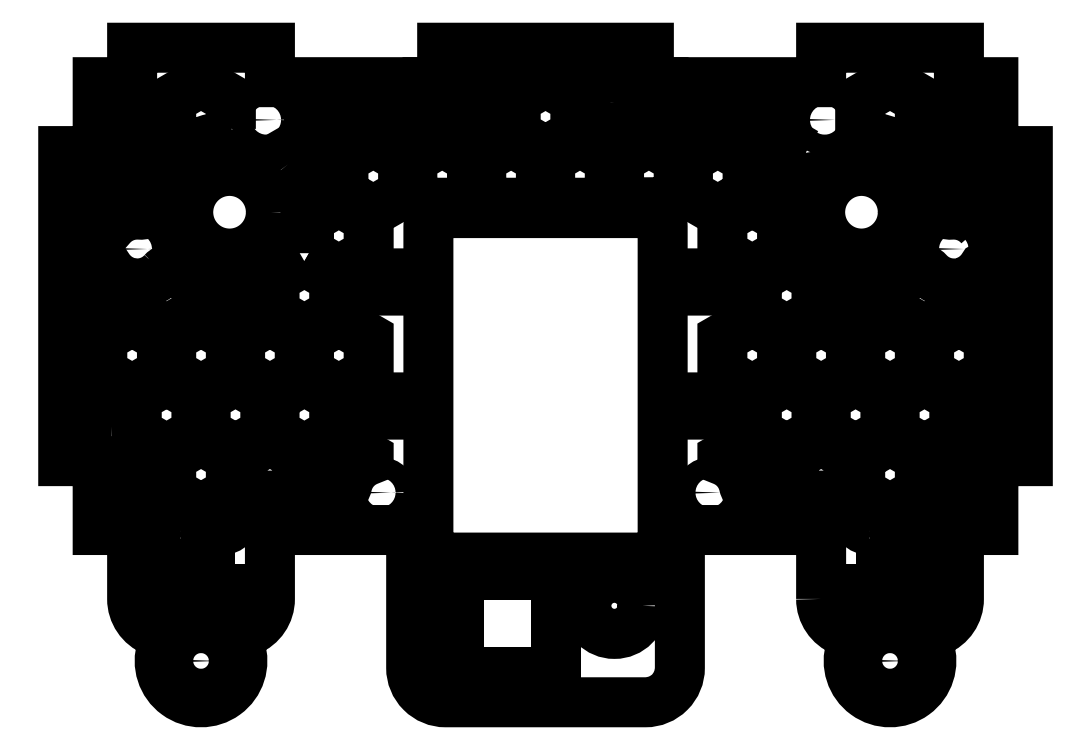
<metadata>
{"format":"dxf","ext":"dxf","renderer":"ezdxf+matplotlib","layout":"modelspace","background":"white","min_lineweight":24,"dpi":150}
</metadata>
<code>
0
SECTION
2
ENTITIES
0
LWPOLYLINE
8
0
90
6
70
1
43
0
10
135.7
20
109.5
10
135.7
20
107.8
10
140
20
105.3
10
140
20
107
42
0.4142
10
138
20
109
10
137
20
109
42
-0.1839
0
CIRCLE
8
0
10
85
20
48
30
0
40
4.075
210
0
220
-0
230
1
0
LWPOLYLINE
8
0
90
7
70
1
43
0
10
72.01
20
106.5
10
74.33
20
107.8
10
74.33
20
112.8
10
70
20
115.3
10
65.67
20
112.8
10
65.67
20
107.8
10
67.99
20
106.5
0
LWPOLYLINE
8
0
90
7
70
1
43
0
10
84.33
20
107.8
10
84.33
20
112.8
10
80
20
115.3
10
75.67
20
112.8
10
75.67
20
107.8
10
77.99
20
106.5
10
82.01
20
106.5
0
LWPOLYLINE
8
0
90
10
70
1
43
0
10
15
20
72.04
42
-0.004783
10
15
20
72
10
15
20
67
10
15
20
66
42
0.4142
10
17
20
64
10
18
20
64
42
-0.04342
10
18.35
20
63.97
10
19.33
20
64.54
10
19.33
20
69.54
10
15
20
72.04
0
LWPOLYLINE
8
0
90
10
70
1
43
0
10
135
20
72.04
10
135
20
72.04
10
130.7
20
69.54
10
130.7
20
64.54
10
131.7
20
63.97
42
-0.04342
10
132
20
64
10
133
20
64
42
0.4142
10
135
20
66
10
135
20
67
10
135
20
72
42
-0.004783
0
LWPOLYLINE
8
0
90
6
70
1
43
0
10
12
20
74
42
-0.4142
10
10
20
76
10
10
20
80.7
10
14.33
20
78.2
10
14.33
20
73.49
42
0.1839
10
13
20
74
0
LWPOLYLINE
8
0
90
5
70
1
43
0
10
10
20
88.02
10
14.33
20
90.52
10
14.33
20
94.99
42
-0.1852
10
11.49
20
97.16
10
10
20
98.02
0
LWPOLYLINE
8
0
90
6
70
1
43
0
10
13
20
109
10
12
20
109
42
0.4142
10
10
20
107
10
10
20
105.3
10
14.33
20
107.8
10
14.33
20
109.5
42
-0.1839
0
LWPOLYLINE
8
0
90
6
70
1
43
0
10
18
20
119
10
17
20
119
42
0.4142
10
15
20
117
10
15
20
114
10
19.33
20
116.5
10
19.33
20
119.5
42
-0.1839
0
LWPOLYLINE
8
0
90
4
70
1
43
0
10
30
20
54
10
20
20
54
10
20
20
49
10
30
20
49
0
LWPOLYLINE
8
0
90
8
70
1
43
0
10
126.7
20
115
42
-0.2518
10
125.8
20
115
42
0.08431
10
122.2
20
116
42
-0.2636
10
120.7
20
117.2
10
120.7
20
121.5
10
125
20
124
10
129.3
20
121.5
10
129.3
20
116.5
0
LWPOLYLINE
8
0
90
4
70
1
43
0
10
120
20
54
10
120
20
49
10
130
20
49
10
130
20
54
0
LWPOLYLINE
8
0
90
6
70
1
43
0
10
75
20
114
10
79.33
20
116.5
10
79.33
20
121.5
10
75
20
124
10
70.67
20
121.5
10
70.67
20
116.5
0
LWPOLYLINE
8
0
90
7
70
1
43
0
10
29.33
20
117.2
42
-0.2636
10
27.75
20
116
42
0.09644
10
23.76
20
114.7
10
20.67
20
116.5
10
20.67
20
121.5
10
25
20
124
10
29.33
20
121.5
0
LWPOLYLINE
8
0
90
6
70
1
43
0
10
45
20
89.36
10
40.67
20
86.86
10
40.67
20
81.86
10
45
20
79.36
10
49.33
20
81.86
10
49.33
20
86.86
0
LWPOLYLINE
8
0
90
6
70
1
43
0
10
25
20
89.36
10
20.67
20
86.86
10
20.67
20
81.86
10
25
20
79.36
10
29.33
20
81.86
10
29.33
20
86.86
0
LWPOLYLINE
8
0
90
6
70
1
43
0
10
138.1
20
103
10
139.3
20
103
10
139.3
20
104.2
10
135
20
106.7
10
132.5
20
105.2
42
0.193
10
133.9
20
104.8
42
-0.2406
0
LWPOLYLINE
8
0
90
6
70
1
43
0
10
17.52
20
105.2
42
-0.193
10
16.1
20
104.8
42
0.2406
10
11.91
20
103
10
10.67
20
103
10
10.67
20
104.2
10
15
20
106.7
0
LWPOLYLINE
8
0
90
4
70
1
43
0
10
70
20
122.7
10
72.32
20
124
10
70
20
124
10
67.68
20
124
0
LWPOLYLINE
8
0
90
8
70
1
43
0
10
32
20
64
10
38.4
20
64
10
39.33
20
64.54
10
39.33
20
69.54
10
35
20
72.04
10
30.67
20
69.54
10
30.67
20
64.54
10
31.65
20
63.97
42
-0.04342
0
LWPOLYLINE
8
0
90
7
70
1
43
0
10
22
20
59
42
-0.4142
10
20
20
61
10
20
20
62
42
0.1564
10
19.63
20
63.16
10
20
20
63.38
10
24.33
20
60.88
10
24.33
20
59
0
LWPOLYLINE
8
0
90
6
70
1
43
0
10
35.67
20
78.2
10
35.67
20
73.2
10
40
20
70.7
10
44.33
20
73.2
10
44.33
20
78.2
10
40
20
80.7
0
LWPOLYLINE
8
0
90
5
70
1
43
0
10
49.33
20
119
10
40.67
20
119
10
40.67
20
116.5
10
45
20
114
10
49.33
20
116.5
0
LWPOLYLINE
8
0
90
7
70
1
43
0
10
30
20
61
42
-0.4142
10
28
20
59
10
25.67
20
59
10
25.67
20
60.88
10
30
20
63.38
10
30.37
20
63.16
42
0.1564
10
30
20
62
0
LWPOLYLINE
8
0
90
6
70
1
43
0
10
25
20
62.04
10
29.33
20
64.54
10
29.33
20
69.54
10
25
20
72.04
10
20.67
20
69.54
10
20.67
20
64.54
0
LWPOLYLINE
8
0
90
6
70
1
43
0
10
35
20
89.36
10
30.67
20
86.86
10
30.67
20
81.86
10
35
20
79.36
10
39.33
20
81.86
10
39.33
20
86.86
0
LWPOLYLINE
8
0
90
6
70
1
43
0
10
15
20
89.36
10
10.67
20
86.86
10
10.67
20
81.86
10
15
20
79.36
10
19.33
20
81.86
10
19.33
20
86.86
0
LWPOLYLINE
8
0
90
7
70
1
43
0
10
19.43
20
96.41
42
-0.3983
10
22.18
20
96.61
42
0.05833
10
24.33
20
95.23
10
24.33
20
90.52
10
20
20
88.02
10
15.67
20
90.52
10
15.67
20
94.79
42
0.2144
0
LWPOLYLINE
8
0
90
8
70
1
43
0
10
41.6
20
64
10
44.28
20
64
42
0.3494
10
46.22
20
65.55
42
-0.2509
10
49.33
20
69.11
10
49.33
20
69.54
10
45
20
72.04
10
40.67
20
69.54
10
40.67
20
64.54
0
LWPOLYLINE
8
0
90
6
70
1
43
0
10
37.65
20
112.1
42
-0.2243
10
37.24
20
113.7
10
40
20
115.3
10
44.33
20
112.8
10
44.33
20
107.8
10
40.14
20
105.4
42
0.1662
0
LWPOLYLINE
8
0
90
6
70
1
43
0
10
30
20
70.7
10
34.33
20
73.2
10
34.33
20
78.2
10
30
20
80.7
10
25.67
20
78.2
10
25.67
20
73.2
0
LWPOLYLINE
8
0
90
9
70
1
43
0
10
69.33
20
121.5
10
65.75
20
123.6
42
0.2284
10
65
20
122
10
65
20
121
42
-0.4142
10
63
20
119
10
60.67
20
119
10
60.67
20
116.5
10
65
20
114
10
69.33
20
116.5
0
LWPOLYLINE
8
0
90
6
70
1
43
0
10
40
20
98.02
10
35.67
20
95.52
10
35.67
20
90.52
10
40
20
88.02
10
44.33
20
90.52
10
44.33
20
95.52
0
LWPOLYLINE
8
0
90
6
70
1
43
0
10
15.67
20
107.8
10
18.21
20
106.4
42
0.0176
10
18.23
20
106.5
42
-0.2017
10
22.5
20
113.9
10
20
20
115.3
10
15.67
20
112.8
0
LWPOLYLINE
8
0
90
6
70
1
43
0
10
45.67
20
107.8
10
50
20
105.3
10
54.33
20
107.8
10
54.33
20
112.8
10
50
20
115.3
10
45.67
20
112.8
0
LWPOLYLINE
8
0
90
5
70
1
43
0
10
30
20
88.02
10
34.33
20
90.52
10
34.33
20
95.42
42
-0.2059
10
25.67
20
94.69
10
25.67
20
90.52
0
LWPOLYLINE
8
0
90
6
70
1
43
0
10
20
20
80.7
10
15.67
20
78.2
10
15.67
20
73.2
10
20
20
70.7
10
24.33
20
73.2
10
24.33
20
78.2
0
LWPOLYLINE
8
0
90
5
70
1
43
0
10
59.33
20
119
10
50.67
20
119
10
50.67
20
116.5
10
55
20
114
10
59.33
20
116.5
0
LWPOLYLINE
8
0
90
6
70
1
43
0
10
40.67
20
99.18
10
45
20
96.68
10
49.33
20
99.18
10
49.33
20
104.2
10
45
20
106.7
10
40.67
20
104.2
0
LWPOLYLINE
8
0
90
5
70
1
43
0
10
100.7
20
116.5
10
105
20
114
10
109.3
20
116.5
10
109.3
20
119
10
100.7
20
119
0
LWPOLYLINE
8
0
90
6
70
1
43
0
10
131.8
20
106.4
10
134.3
20
107.8
10
134.3
20
112.8
10
130
20
115.3
10
127.5
20
113.9
42
-0.2017
10
131.8
20
106.5
42
0.0176
0
CIRCLE
8
0
10
29.14
20
105.1
30
0
40
6
210
0
220
-0
230
1
0
CIRCLE
8
0
10
34.48
20
118.5
30
0
40
1.5
210
0
220
-0
230
1
0
LWPOLYLINE
8
0
90
8
70
1
43
0
10
135
20
114
10
135.8
20
114.4
42
-0.2284
10
135
20
116
10
135
20
117
42
0.4142
10
133
20
119
10
132
20
119
42
-0.1839
10
130.7
20
119.5
10
130.7
20
116.5
0
LWPOLYLINE
8
0
90
4
70
1
43
0
10
62.5
20
52.44
10
62.5
20
38.44
10
76.5
20
38.44
10
76.5
20
52.44
0
LWPOLYLINE
8
0
90
8
70
1
43
0
10
108.4
20
64
10
109.3
20
64.54
10
109.3
20
69.54
10
105
20
72.04
10
100.7
20
69.54
10
100.7
20
69.11
42
-0.2509
10
103.8
20
65.55
42
0.3494
10
105.7
20
64
0
CIRCLE
8
0
10
15.74
20
99.78
30
0
40
1.5
210
0
220
-0
230
1
0
LWPOLYLINE
8
0
90
8
70
1
43
0
10
118.3
20
63.97
10
119.3
20
64.54
10
119.3
20
69.54
10
115
20
72.04
10
110.7
20
69.54
10
110.7
20
64.54
10
111.6
20
64
10
118
20
64
42
-0.04342
0
LWPOLYLINE
8
0
90
7
70
1
43
0
10
122
20
59
42
-0.4142
10
120
20
61
10
120
20
62
42
0.1564
10
119.6
20
63.16
10
120
20
63.38
10
124.3
20
60.88
10
124.3
20
59
0
CIRCLE
8
0
10
51.1
20
64.43
30
0
40
1.5
210
0
220
-0
230
1
0
LWPOLYLINE
8
0
90
7
70
1
43
0
10
130.4
20
63.16
10
130
20
63.38
10
125.7
20
60.88
10
125.7
20
59
10
128
20
59
42
0.4142
10
130
20
61
10
130
20
62
42
-0.1564
0
LWPOLYLINE
8
0
90
5
70
1
43
0
10
135.7
20
94.99
10
135.7
20
90.52
10
140
20
88.02
10
140
20
98.02
10
138.5
20
97.16
42
-0.1852
0
LWPOLYLINE
8
0
90
7
70
1
43
0
10
125.7
20
95.23
10
125.7
20
90.52
10
130
20
88.02
10
134.3
20
90.52
10
134.3
20
94.79
42
-0.2144
10
130.6
20
96.41
42
0.3983
10
127.8
20
96.61
42
-0.05833
0
LWPOLYLINE
8
0
90
5
70
1
43
0
10
115.7
20
90.52
10
120
20
88.02
10
124.3
20
90.52
10
124.3
20
94.69
42
-0.2059
10
115.7
20
95.42
0
LWPOLYLINE
8
0
90
5
70
1
43
0
10
90.67
20
116.5
10
95
20
114
10
99.33
20
116.5
10
99.33
20
119
10
90.67
20
119
0
LWPOLYLINE
8
0
90
9
70
1
43
0
10
85
20
121
10
85
20
122
42
0.2284
10
84.25
20
123.6
10
80.67
20
121.5
10
80.67
20
116.5
10
85
20
114
10
89.33
20
116.5
10
89.33
20
119
10
87
20
119
42
-0.4142
0
LWPOLYLINE
8
0
90
6
70
1
43
0
10
104.3
20
107.8
10
104.3
20
112.8
10
100
20
115.3
10
95.67
20
112.8
10
95.67
20
107.8
10
100
20
105.3
0
LWPOLYLINE
8
0
90
6
70
1
43
0
10
110
20
70.7
10
114.3
20
73.2
10
114.3
20
78.2
10
110
20
80.7
10
105.7
20
78.2
10
105.7
20
73.2
0
LWPOLYLINE
8
0
90
6
70
1
43
0
10
112.8
20
113.7
10
110
20
115.3
10
105.7
20
112.8
10
105.7
20
107.8
10
109.9
20
105.4
42
-0.1662
10
112.3
20
112.1
42
0.2243
0
LWPOLYLINE
8
0
90
4
70
1
43
0
10
77.68
20
124
10
80
20
122.7
10
82.32
20
124
10
80
20
124
0
LWPOLYLINE
8
0
90
6
70
1
43
0
10
105
20
106.7
10
100.7
20
104.2
10
100.7
20
99.18
10
105
20
96.68
10
109.3
20
99.18
10
109.3
20
104.2
0
LWPOLYLINE
8
0
90
6
70
1
43
0
10
105.7
20
95.52
10
105.7
20
90.52
10
110
20
88.02
10
114.3
20
90.52
10
114.3
20
95.52
10
110
20
98.02
0
LWPOLYLINE
8
0
90
6
70
1
43
0
10
120.7
20
69.54
10
120.7
20
64.54
10
125
20
62.04
10
129.3
20
64.54
10
129.3
20
69.54
10
125
20
72.04
0
LWPOLYLINE
8
0
90
6
70
1
43
0
10
135
20
89.36
10
130.7
20
86.86
10
130.7
20
81.86
10
135
20
79.36
10
139.3
20
81.86
10
139.3
20
86.86
0
LWPOLYLINE
8
0
90
6
70
1
43
0
10
130
20
70.7
10
134.3
20
73.2
10
134.3
20
78.2
10
130
20
80.7
10
125.7
20
78.2
10
125.7
20
73.2
0
LWPOLYLINE
8
0
90
6
70
1
43
0
10
120
20
70.7
10
124.3
20
73.2
10
124.3
20
78.2
10
120
20
80.7
10
115.7
20
78.2
10
115.7
20
73.2
0
LWPOLYLINE
8
0
90
6
70
1
43
0
10
125
20
89.36
10
120.7
20
86.86
10
120.7
20
81.86
10
125
20
79.36
10
129.3
20
81.86
10
129.3
20
86.86
0
LWPOLYLINE
8
0
90
6
70
1
43
0
10
115
20
89.36
10
110.7
20
86.86
10
110.7
20
81.86
10
115
20
79.36
10
119.3
20
81.86
10
119.3
20
86.86
0
LWPOLYLINE
8
0
90
6
70
1
43
0
10
105
20
89.36
10
100.7
20
86.86
10
100.7
20
81.86
10
105
20
79.36
10
109.3
20
81.86
10
109.3
20
86.86
0
CIRCLE
8
0
10
98.9
20
64.43
30
0
40
1.5
210
0
220
-0
230
1
0
CIRCLE
8
0
10
120.9
20
105.1
30
0
40
6
210
0
220
-0
230
1
0
CIRCLE
8
0
10
115.5
20
118.5
30
0
40
1.5
210
0
220
-0
230
1
0
LWPOLYLINE
8
0
90
7
70
1
43
0
10
137
20
74
10
138
20
74
42
0.3848
10
140
20
75.8
10
140
20
80.69
10
140
20
80.7
10
135.7
20
78.2
10
135.7
20
73.49
42
-0.1839
0
CIRCLE
8
0
10
134.3
20
99.78
30
0
40
1.5
210
0
220
-0
230
1
0
LWPOLYLINE
8
0
90
7
70
1
43
0
10
87.9
20
106.6
10
92.17
20
106.6
10
94.33
20
107.8
10
94.33
20
112.8
10
90
20
115.3
10
85.67
20
112.8
10
85.67
20
107.8
0
CIRCLE
8
0
10
25
20
40
30
0
40
2.5
210
0
220
-0
230
1
0
CIRCLE
8
0
10
125
20
40
30
0
40
2.5
210
0
220
-0
230
1
0
LWPOLYLINE
8
0
90
4
70
1
43
0
10
55.25
20
78.25
42
-1
10
55.25
20
75.75
10
48.75
20
75.75
42
-1
10
48.75
20
78.25
0
LWPOLYLINE
8
0
90
7
70
1
43
0
10
62.01
20
106.5
10
64.33
20
107.8
10
64.33
20
112.8
10
60
20
115.3
10
55.67
20
112.8
10
55.67
20
107.8
10
57.99
20
106.5
0
LWPOLYLINE
8
0
90
8
70
1
43
0
10
90
20
105
42
-0.4142
10
92
20
103
10
92
20
57
42
-0.4142
10
90
20
55
10
60
20
55
42
-0.4142
10
58
20
57
10
58
20
103
42
-0.4142
10
60
20
105
0
LWPOLYLINE
8
0
90
4
70
1
43
0
10
55.25
20
96.25
42
-1
10
55.25
20
93.75
10
48.75
20
93.75
42
-1
10
48.75
20
96.25
0
LWPOLYLINE
8
0
90
4
70
1
43
0
10
94.75
20
93.75
42
-1
10
94.75
20
96.25
10
101.2
20
96.25
42
-1
10
101.2
20
93.75
0
LWPOLYLINE
8
0
90
4
70
1
43
0
10
94.75
20
75.75
10
101.2
20
75.75
42
1
10
101.2
20
78.25
10
94.75
20
78.25
42
1
0
LWPOLYLINE
8
0
90
48
70
1
43
0
10
115
20
49
10
115
20
59
10
94.5
20
59
10
94.5
20
39
42
-0.4142
10
89.5
20
34
10
60.5
20
34
42
-0.4142
10
55.5
20
39
10
55.5
20
59
10
35
20
59
10
35
20
49
42
-0.3067
10
31.86
20
44.36
42
0.396
10
30.7
20
41.88
42
-1.382
10
19.3
20
41.88
42
0.396
10
18.14
20
44.36
42
-0.3067
10
15
20
49
10
15
20
54
10
15
20
59
10
10
20
59
10
10
20
69
10
5
20
69
10
5
20
114
10
10
20
114
10
10
20
124
10
15
20
124
10
15
20
129
10
35
20
129
10
35
20
124
10
60
20
124
10
60
20
129
10
90
20
129
10
90
20
124
10
115
20
124
10
115
20
129
10
135
20
129
10
135
20
124
10
140
20
124
10
140
20
114
10
145
20
114
10
145
20
69
10
140
20
69
10
140
20
59
10
135
20
59
10
135
20
54
10
135
20
49
42
-0.3067
10
131.9
20
44.36
42
0.396
10
130.7
20
41.88
42
-1.382
10
119.3
20
41.88
42
0.396
10
118.1
20
44.36
42
-0.3067
0
ENDSEC
0
EOF

</code>
